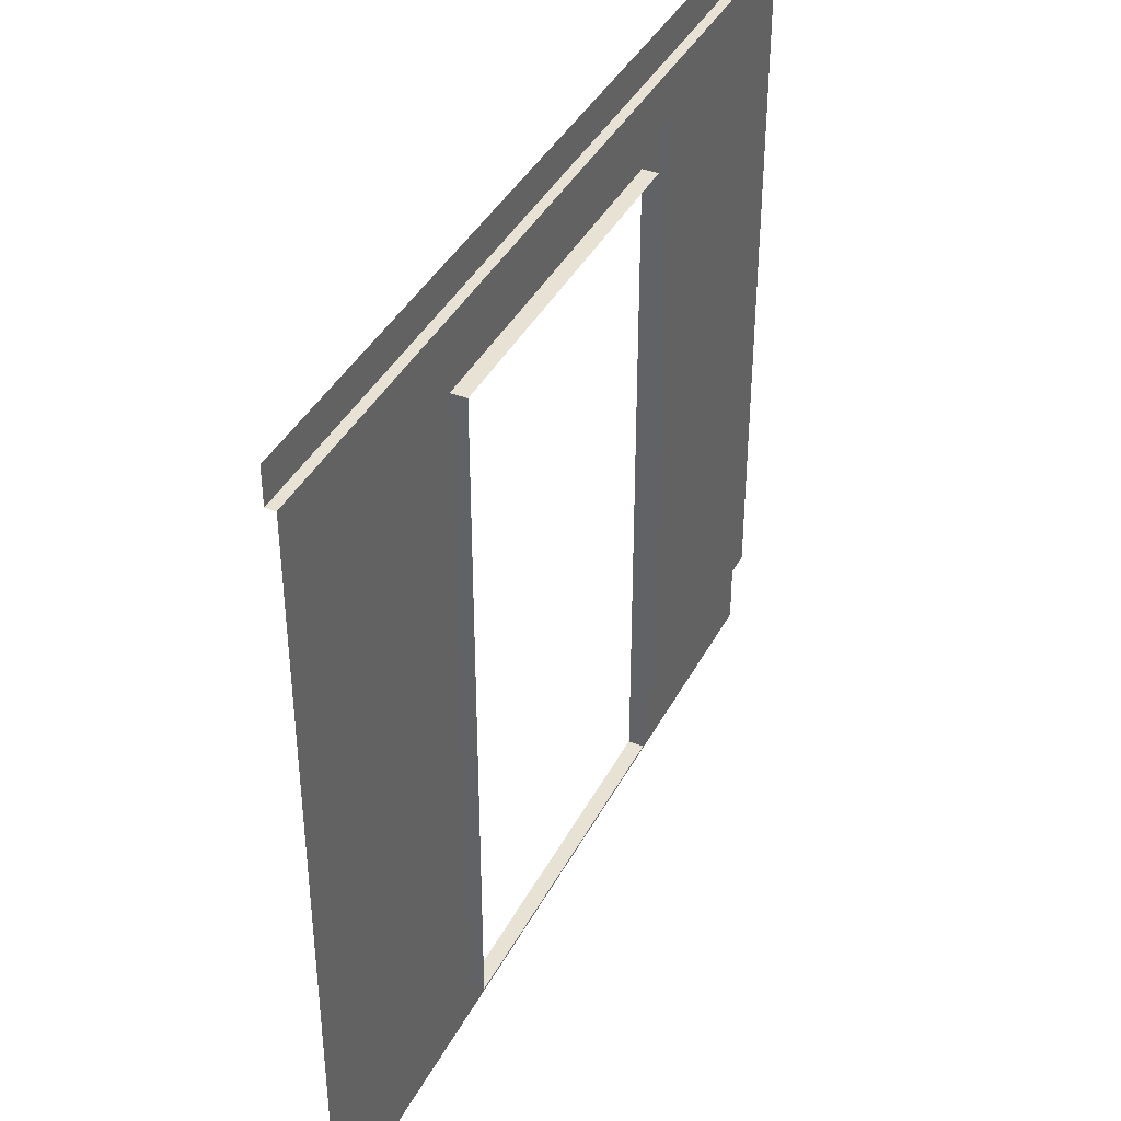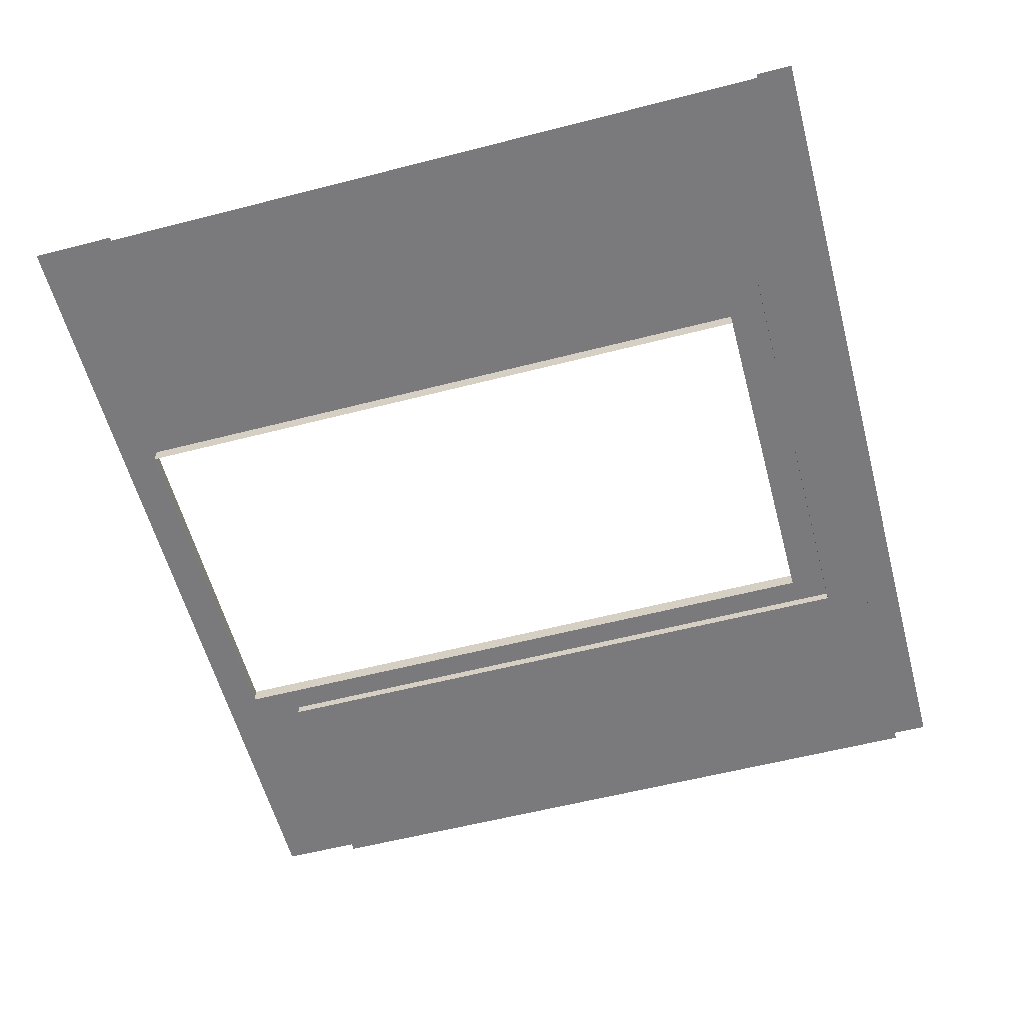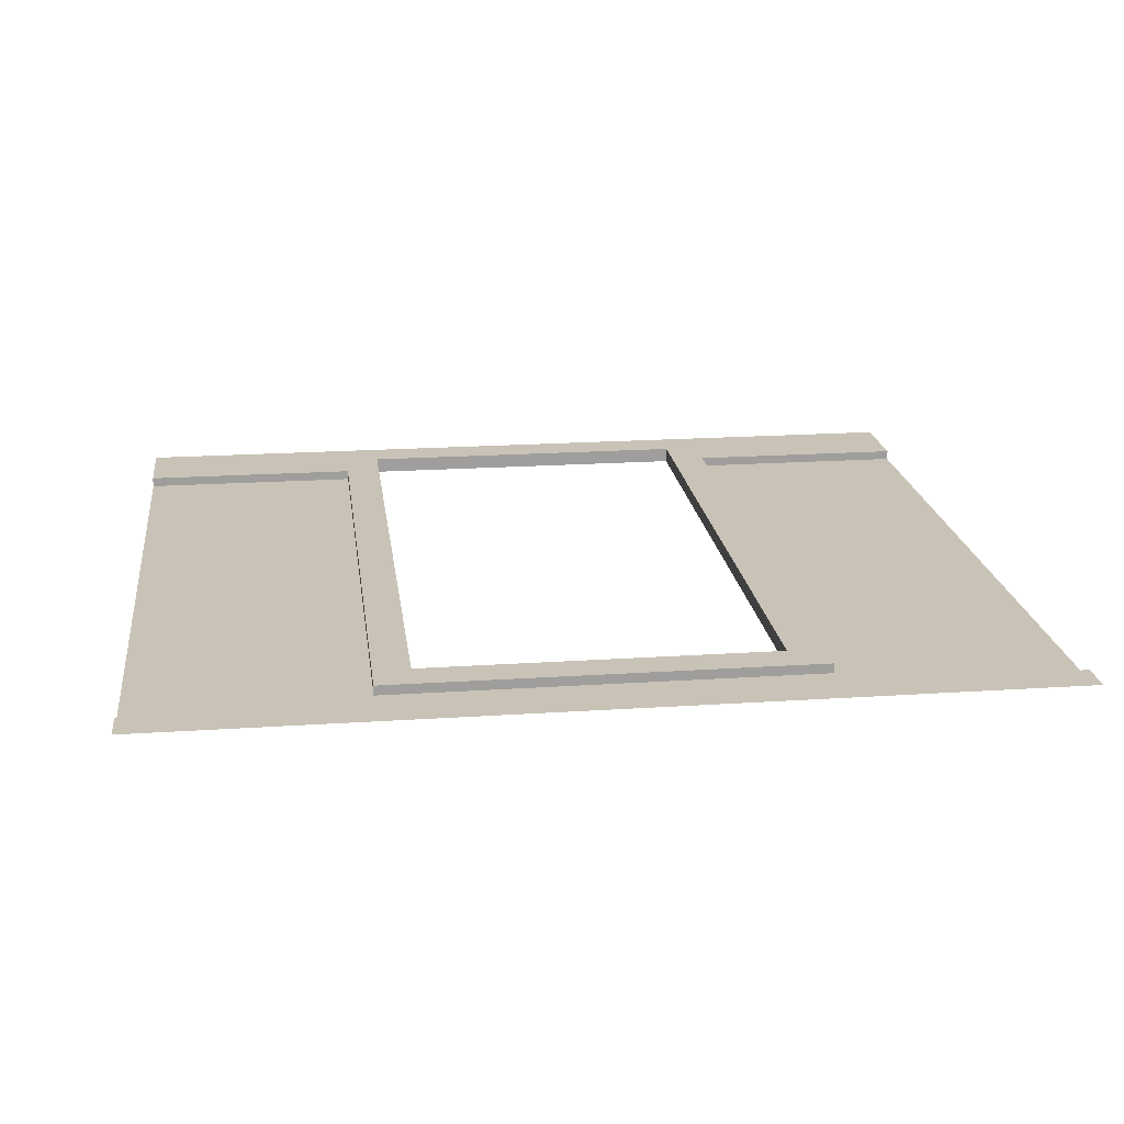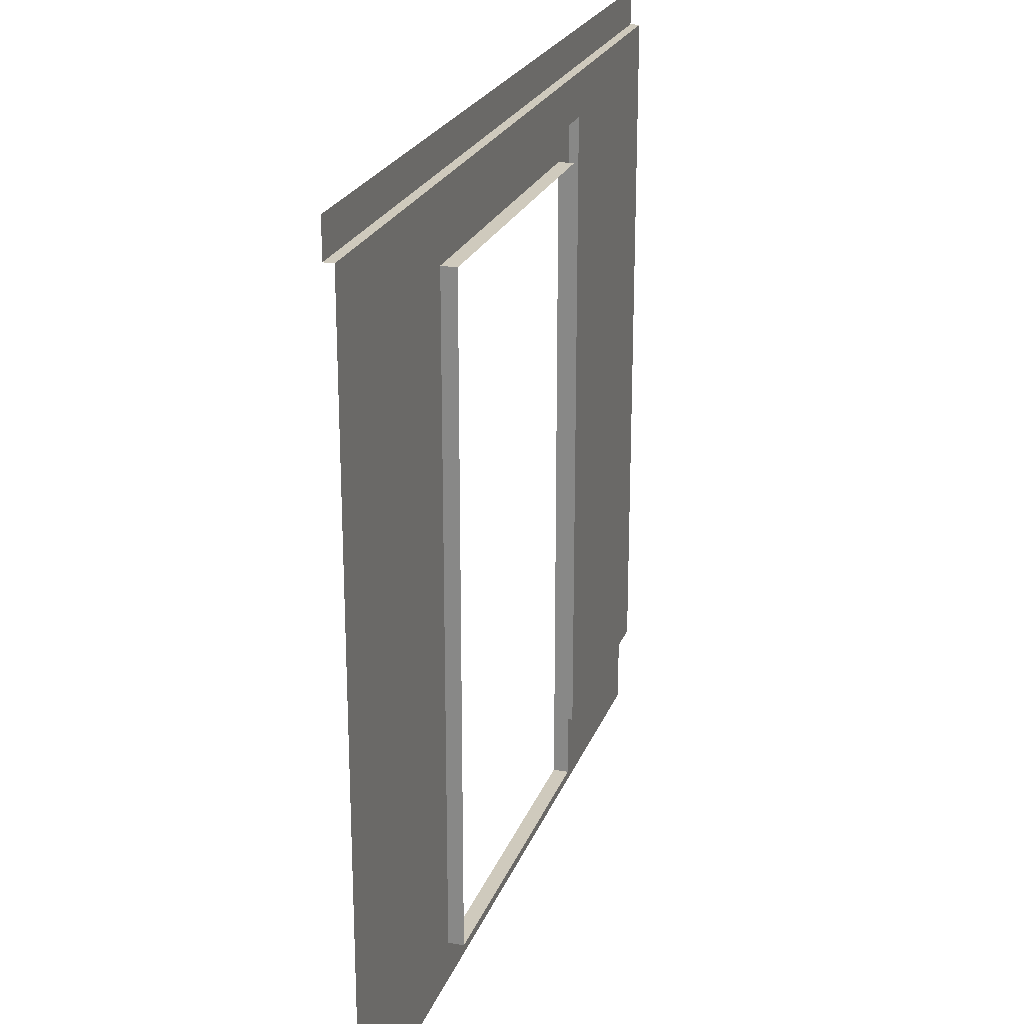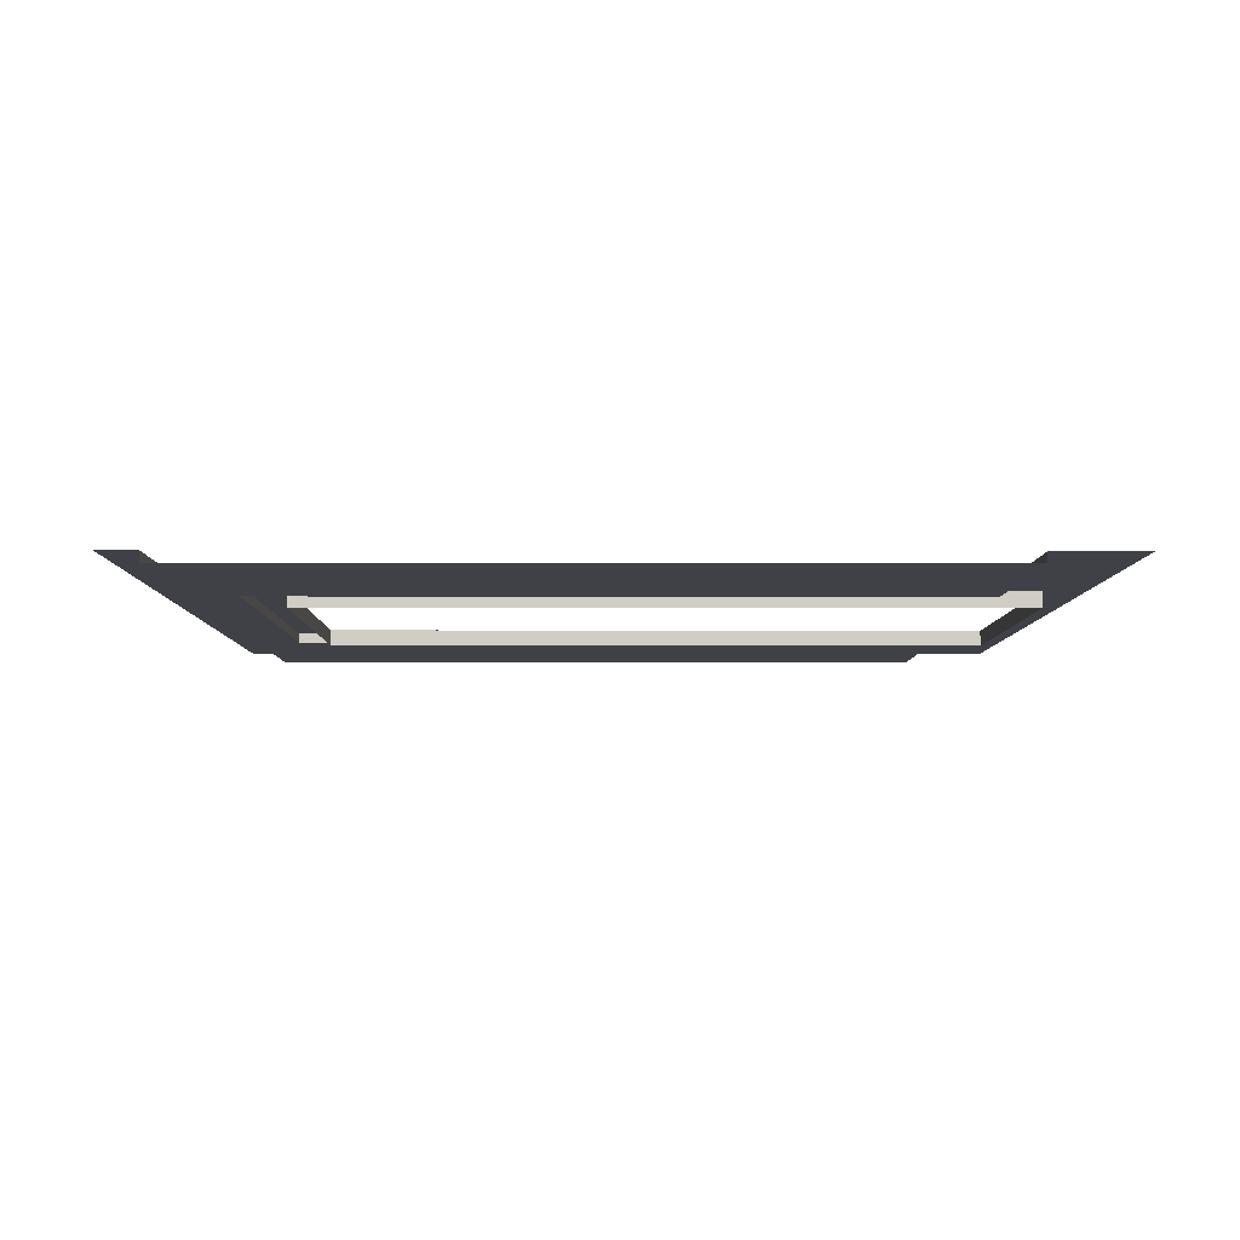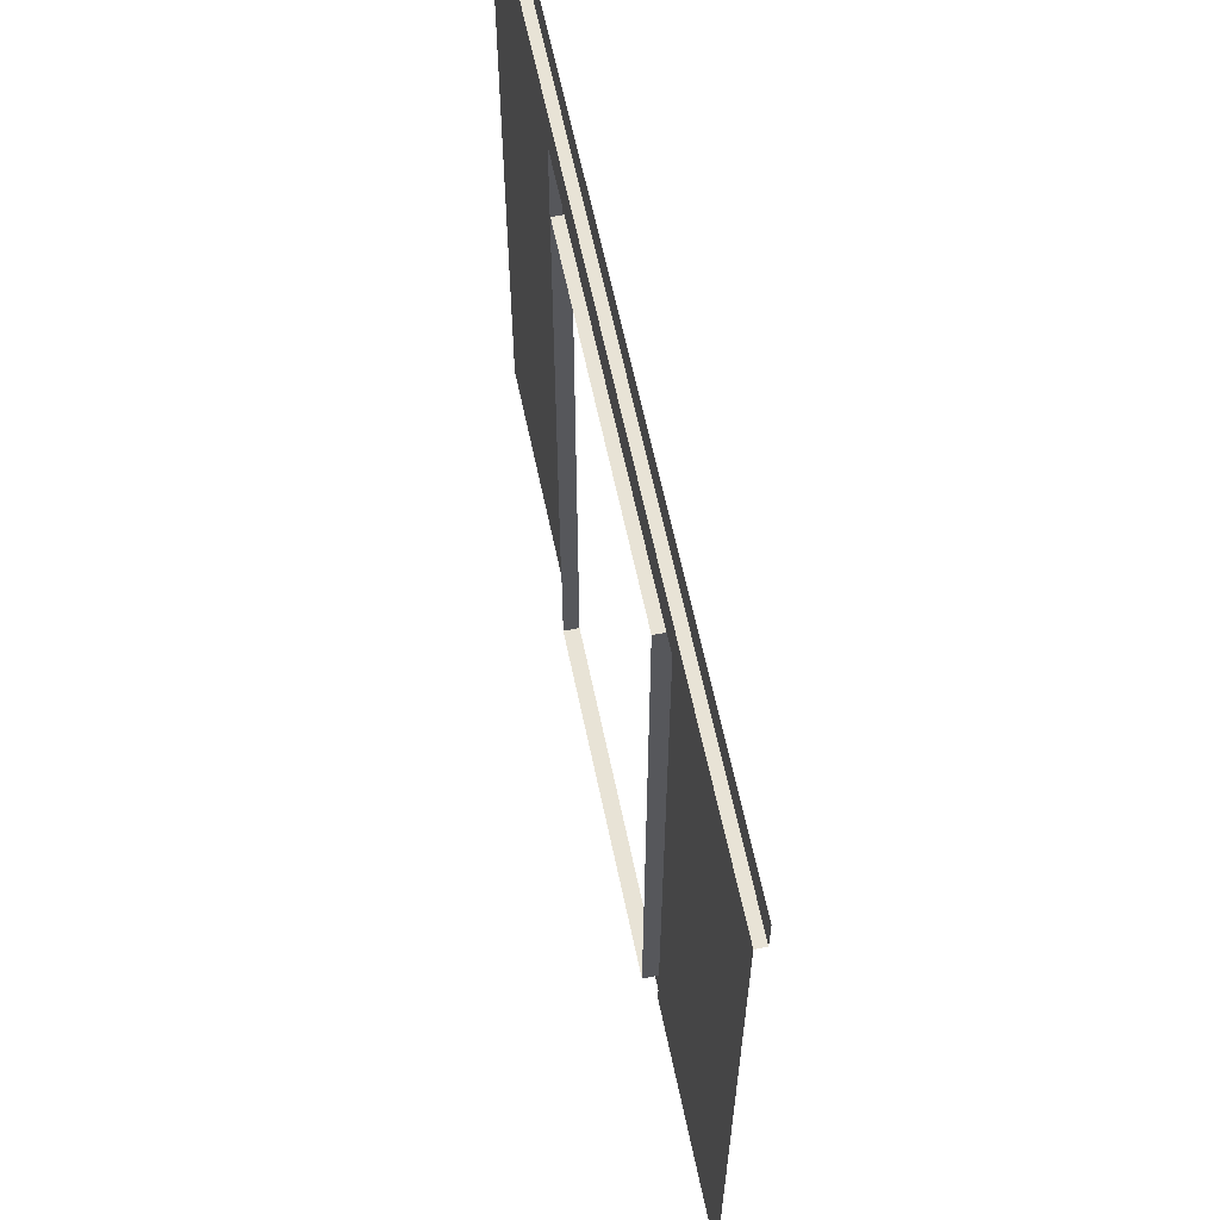
<metadata>
{"format":"obj","ext":"obj","renderer":"f3d","projection":"perspective","resolution":1024,"background":"white","views":[{"elev":40.0,"azim":115.6,"up":"+Y"},{"elev":-58.2,"azim":104.9,"up":"+Z"},{"elev":19.5,"azim":172.8,"up":"+Z"},{"elev":23.0,"azim":107.4,"up":"+Y"},{"elev":-6.0,"azim":-90.5,"up":"+Z"},{"elev":62.5,"azim":-101.8,"up":"+Y"}]}
</metadata>
<code>
v 1.299 3.956 0.05488
v 1.299 0.2061 0.05488
v 1.505 3.75 0.05488
v 1.505 -0.2707 0.05488
v 1.299 3.956 0
v 1.299 0.2061 0
v 1.505 3.75 -0.03362
v 3.711 3.956 0.05488
v 3.711 0.2061 0.05488
v 3.505 3.75 0.05488
v 3.505 -0.2707 0.05488
v 3.711 3.956 0
v 3.711 0.2061 0
v 3.505 3.75 -0.03362
v 3.505 -0.04208 -0.03362
v 3.505 3.75 -0.03362
v 1.505 3.75 -0.03362
v -2e-06 4.208 0
v 5 4.208 0
v 5 0.2061 0
v 5 4.208 0.05488
v -0 4.208 0.05488
v 5 4.414 0.05488
v -2e-06 4.414 0.05488
v -0 4.208 0
v 5 -0.2707 0.05488
v 5 0.2061 0.05488
v -2e-06 0.2061 0
v -2e-06 0.2061 0.05488
v -2e-06 -0.2707 0.05488
v 1.505 -0.04208 0.05488
v 1.505 -0.04208 -0.03362
v 3.505 -0.04208 0.05488
v 0.1547 0.2061 0
v 1.299 1.221 0
v 0.8944 0.5436 0
v 3.711 0.7317 0
v 4.673 0.2061 0
v 4.003 0.4549 0
v 1.824 3.956 0
v 1.152 4.04 0
v 1.299 2.636 0
v 1.036 3.627 0
v 1.106 3.363 0
v 1.299 2.275 0
v 1.125 2.624 0
v 4.709 4.208 0
v 4.352 4.047 0
v 3.711 3.475 0
v 3.919 3.571 0
v 2.701 3.956 0
v 2.518 4.208 0
f 2 31 3 1
f 1 5 42 45 35 6 2
f 31 32 7 3
f 9 33 11
f 8 9 13 37 49 12
f 1 8 12 51 40 5
f 3 10 8 1
f 10 3 17 16
f 22 21 23 24
f 21 22 25 19
f 11 26 27 9
f 42 5 44
f 44 5 43
f 5 41 43
f 40 41 5
f 19 48 20
f 48 50 20
f 20 50 38
f 38 50 39
f 39 50 37
f 50 49 37
f 4 2 29 30
f 29 2 6 34 28
f 13 9 27 20 38
f 2 4 31
f 15 32 31 33
f 33 31 4 11
f 9 8 10 33
f 15 33 10 14
f 35 36 6
f 6 36 34
f 38 39 13
f 13 39 37
f 47 48 19
f 44 46 42
f 42 46 45
f 41 18 43
f 18 28 43
f 43 28 44
f 44 28 46
f 46 28 45
f 45 28 35
f 28 34 35
f 34 36 35
f 18 41 52
f 41 40 52
f 40 51 52
f 49 50 12
f 12 50 48
f 47 52 48
f 48 52 12
f 52 51 12

</code>
